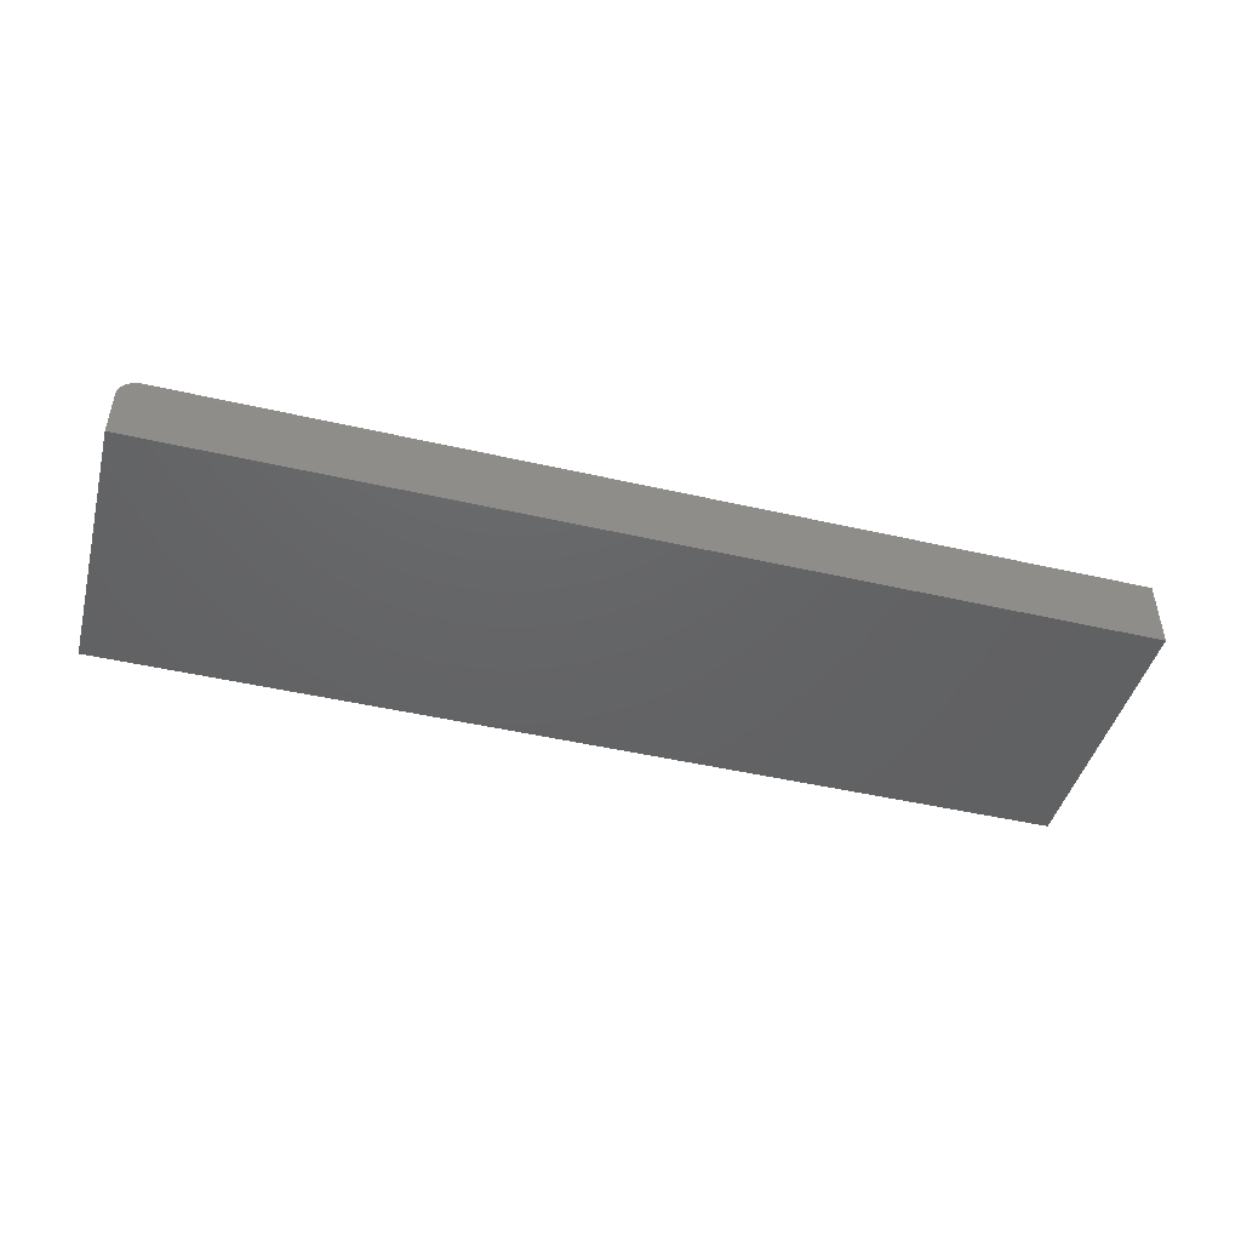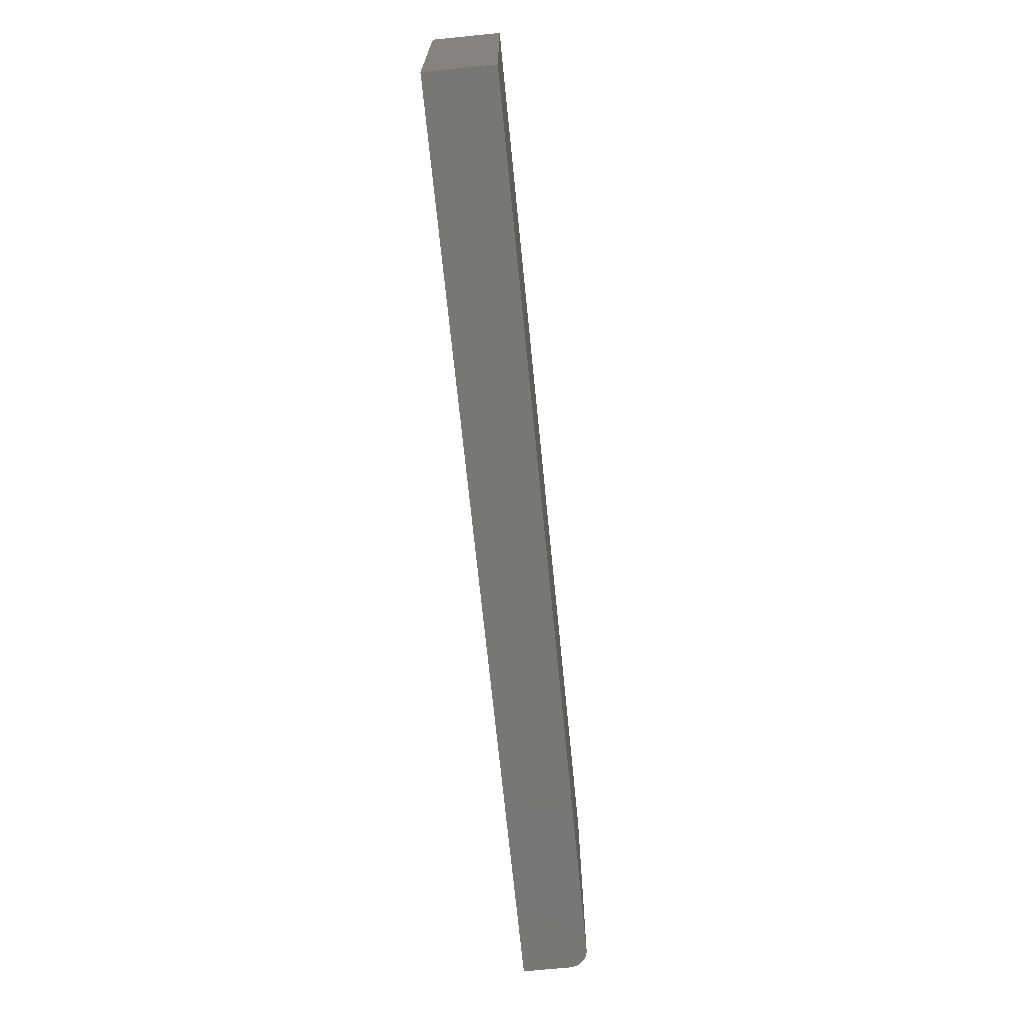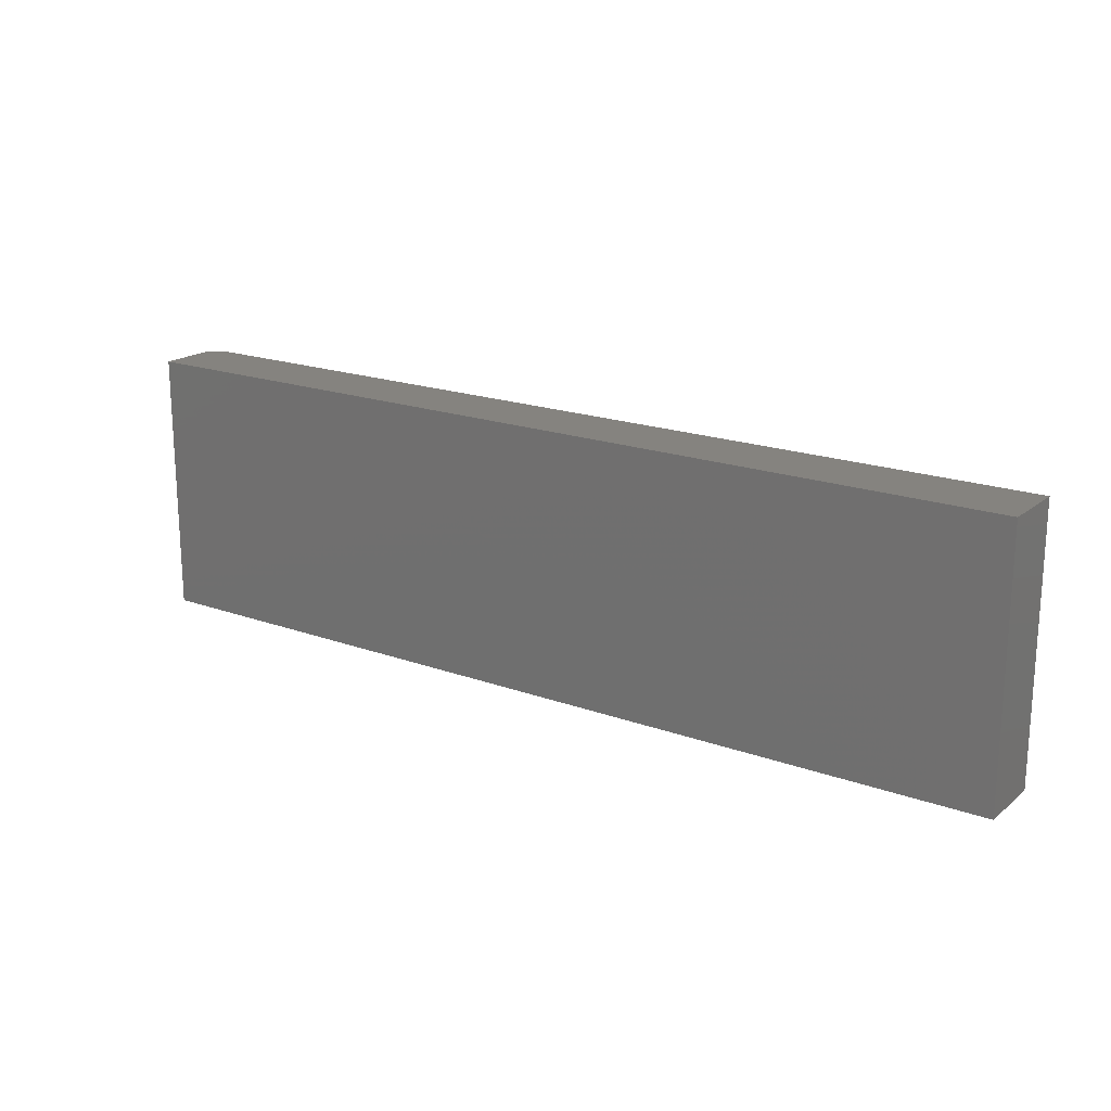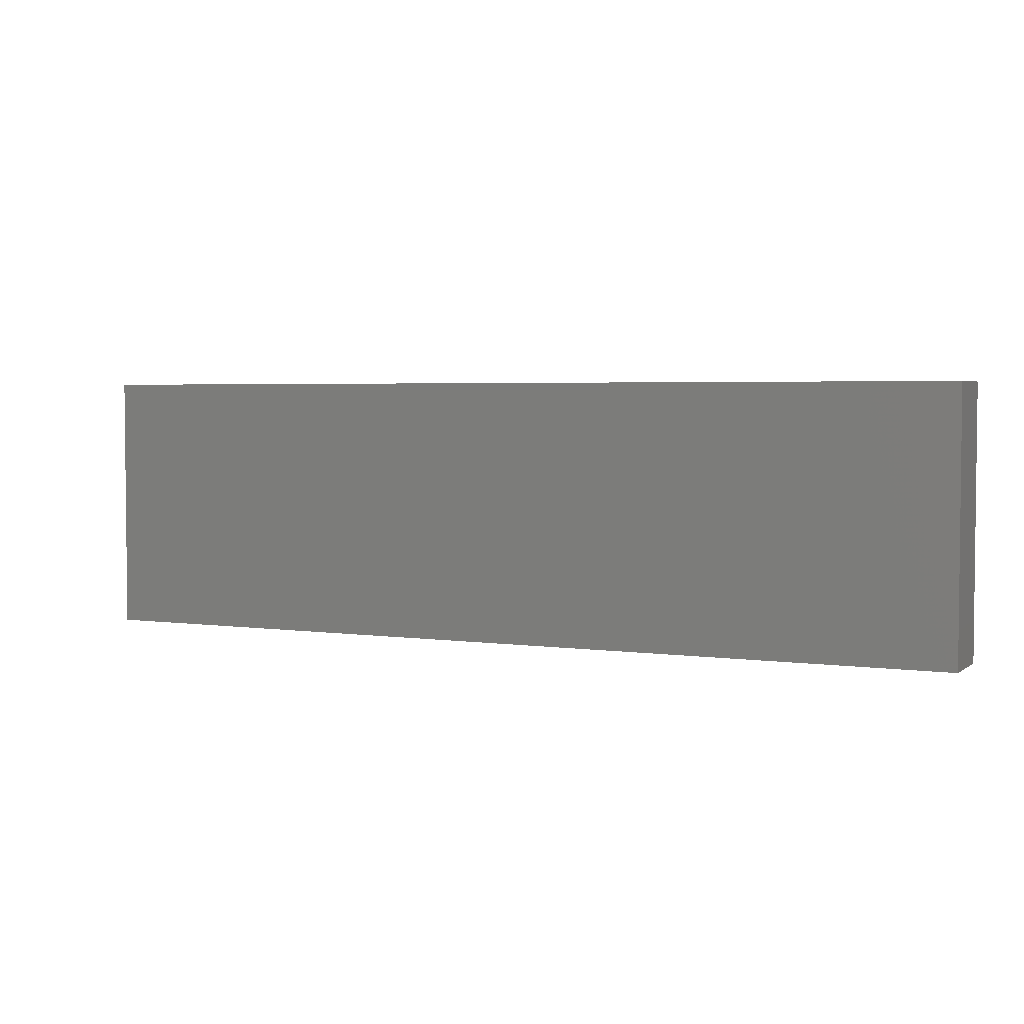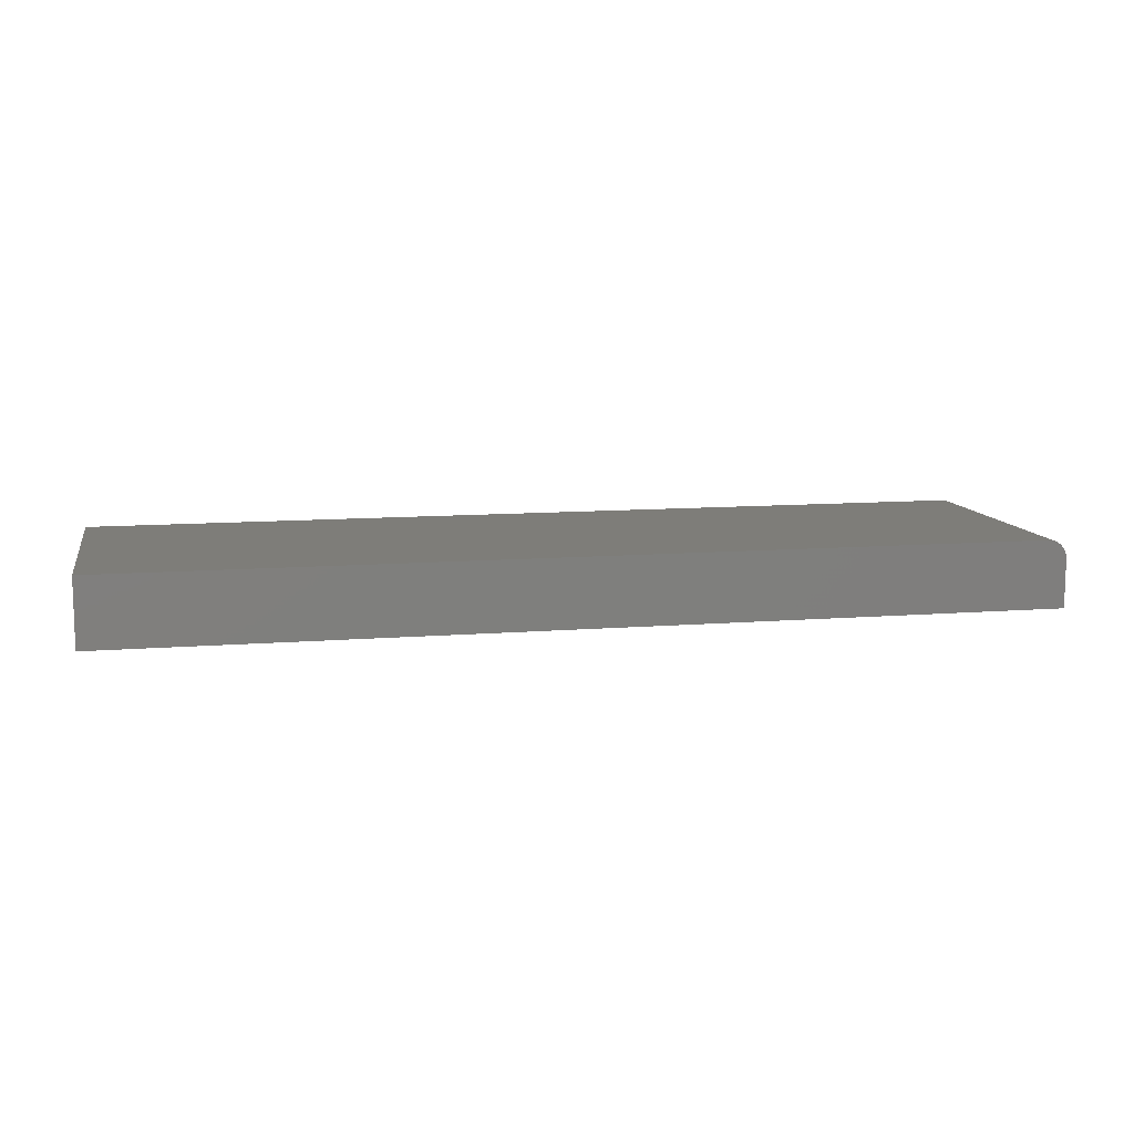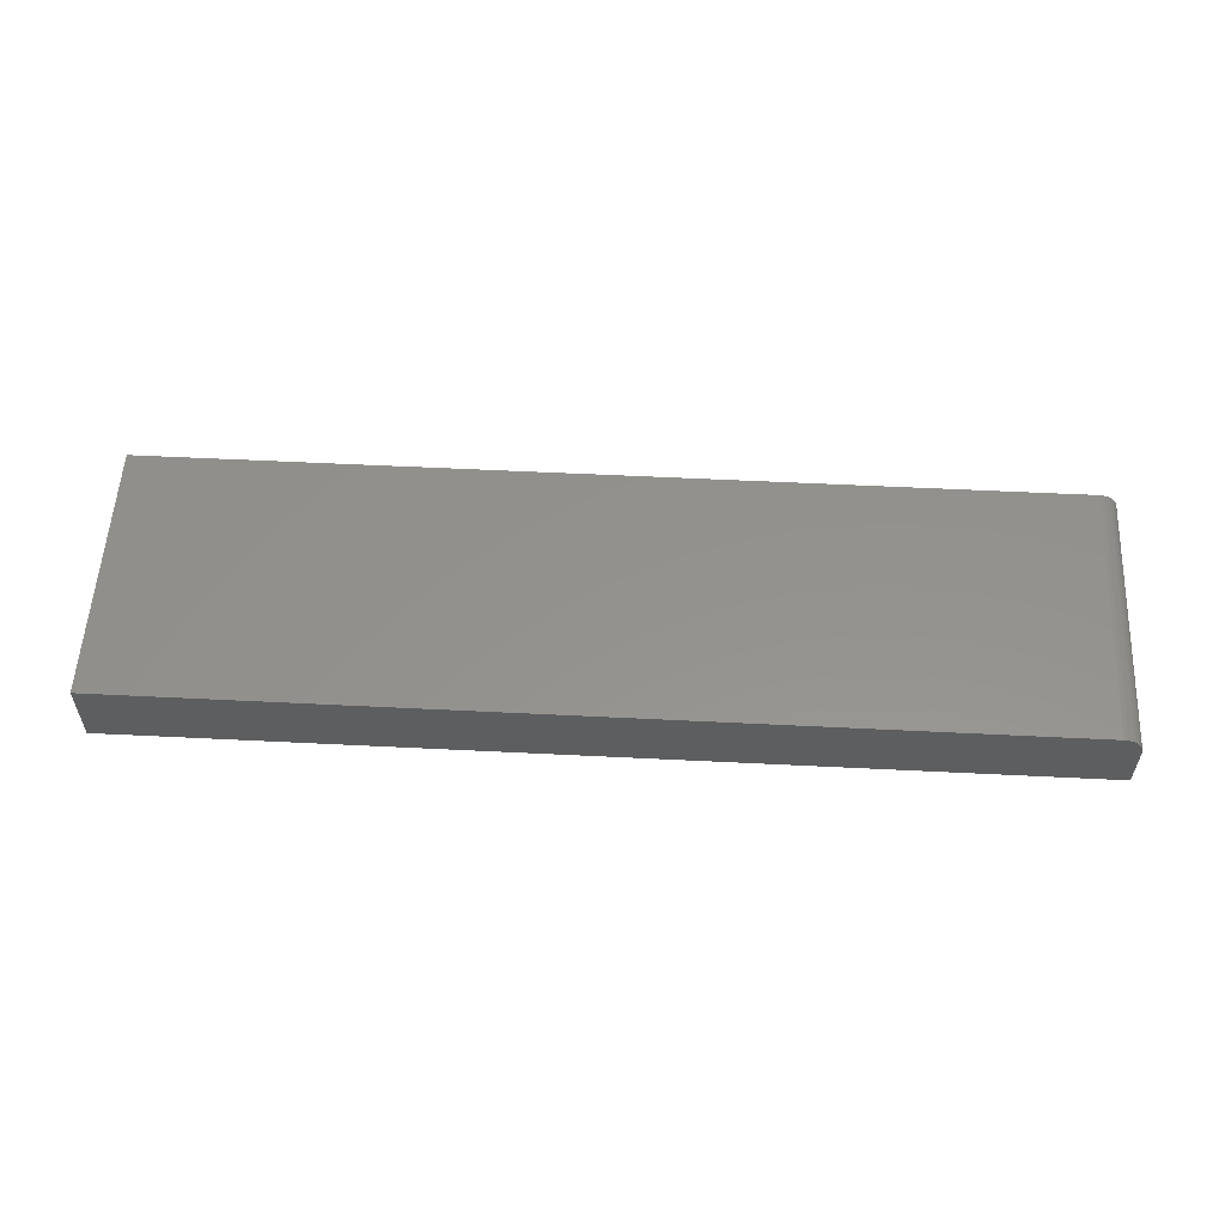
<metadata>
{"format":"stl","ext":"stl","renderer":"f3d","projection":"perspective","resolution":1024,"background":"white","views":[{"elev":-45.5,"azim":-14.9,"up":"+Y"},{"elev":-69.5,"azim":95.7,"up":"+Z"},{"elev":19.0,"azim":34.5,"up":"+Z"},{"elev":3.5,"azim":25.7,"up":"+Z"},{"elev":10.5,"azim":168.5,"up":"+Y"},{"elev":55.8,"azim":-177.0,"up":"+Y"}]}
</metadata>
<code>
# stl→obj: 24 verts, 44 faces
v -0.7188 3.469e-18 -0.2109
v -0.7188 2.713e-17 0.2154
v 0.75 1.665e-16 -0.2109
v 0.75 1.902e-16 0.2154
v -0.75 -0.1094 0.2154
v -0.75 -0.03125 0.2154
v -0.75 -0.1094 -0.2109
v -0.75 -0.03125 -0.2109
v -0.7476 -0.01929 0.2154
v -0.7494 -0.02515 0.2154
v 0.75 -0.1094 0.2154
v -0.7248 -0.0006005 0.2154
v -0.7307 -0.002379 0.2154
v -0.7361 -0.005267 0.2154
v -0.7408 -0.009153 0.2154
v -0.7447 -0.01389 0.2154
v -0.7476 -0.01929 -0.2109
v -0.7494 -0.02515 -0.2109
v -0.7361 -0.005267 -0.2109
v -0.7307 -0.002379 -0.2109
v -0.7447 -0.01389 -0.2109
v -0.7408 -0.009153 -0.2109
v -0.7248 -0.0006005 -0.2109
v 0.75 -0.1094 -0.2109
f 1 2 3
f 3 2 4
f 5 6 7
f 7 6 8
f 6 9 10
f 5 11 4
f 5 4 2
f 5 2 12
f 5 12 13
f 5 13 14
f 5 14 15
f 5 15 16
f 5 16 9
f 5 9 6
f 8 17 7
f 8 18 17
f 19 20 21
f 21 22 19
f 7 23 1
f 7 1 3
f 7 3 24
f 23 7 17
f 23 17 21
f 23 21 20
f 2 1 12
f 12 1 23
f 12 23 13
f 13 23 20
f 13 20 14
f 14 20 19
f 14 19 15
f 15 19 22
f 15 22 16
f 16 22 21
f 16 21 9
f 9 21 17
f 9 17 10
f 10 17 18
f 10 18 6
f 6 18 8
f 7 24 5
f 5 24 11
f 24 3 11
f 11 3 4

</code>
